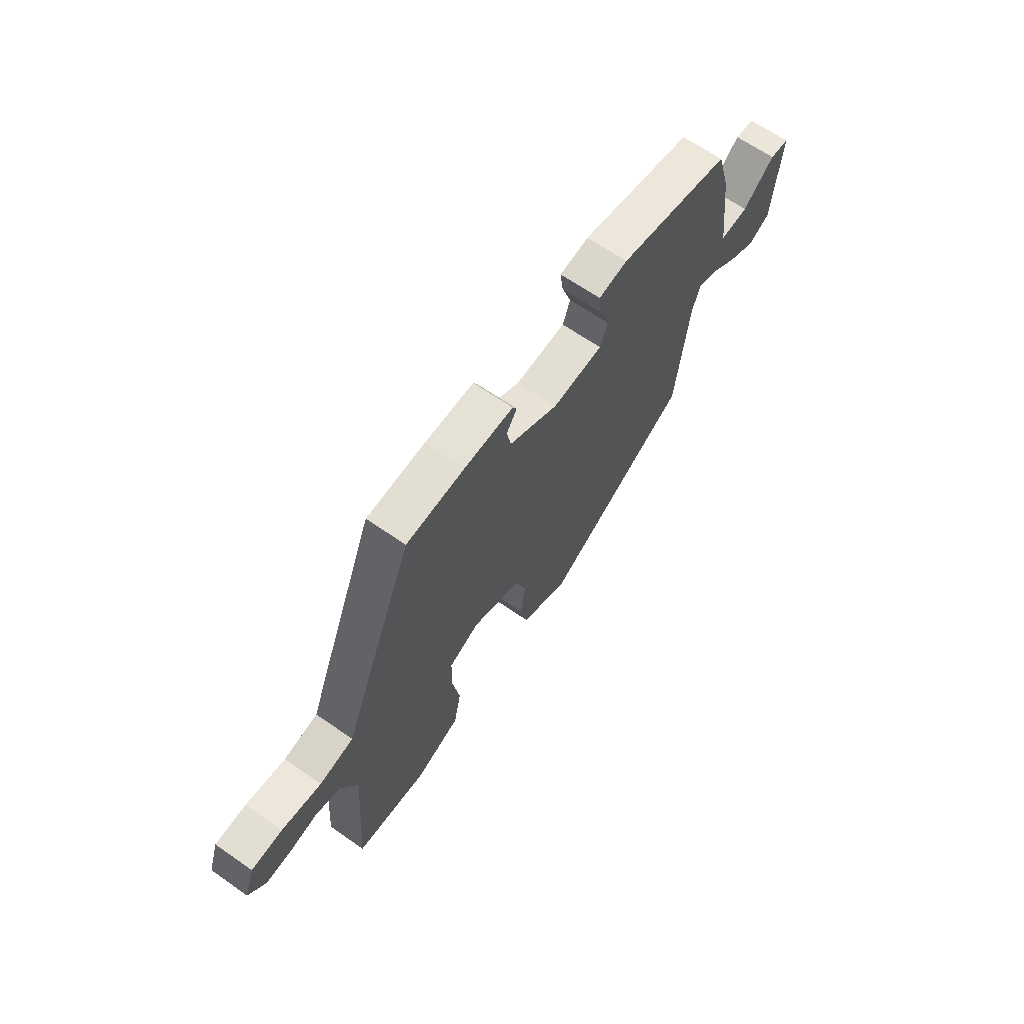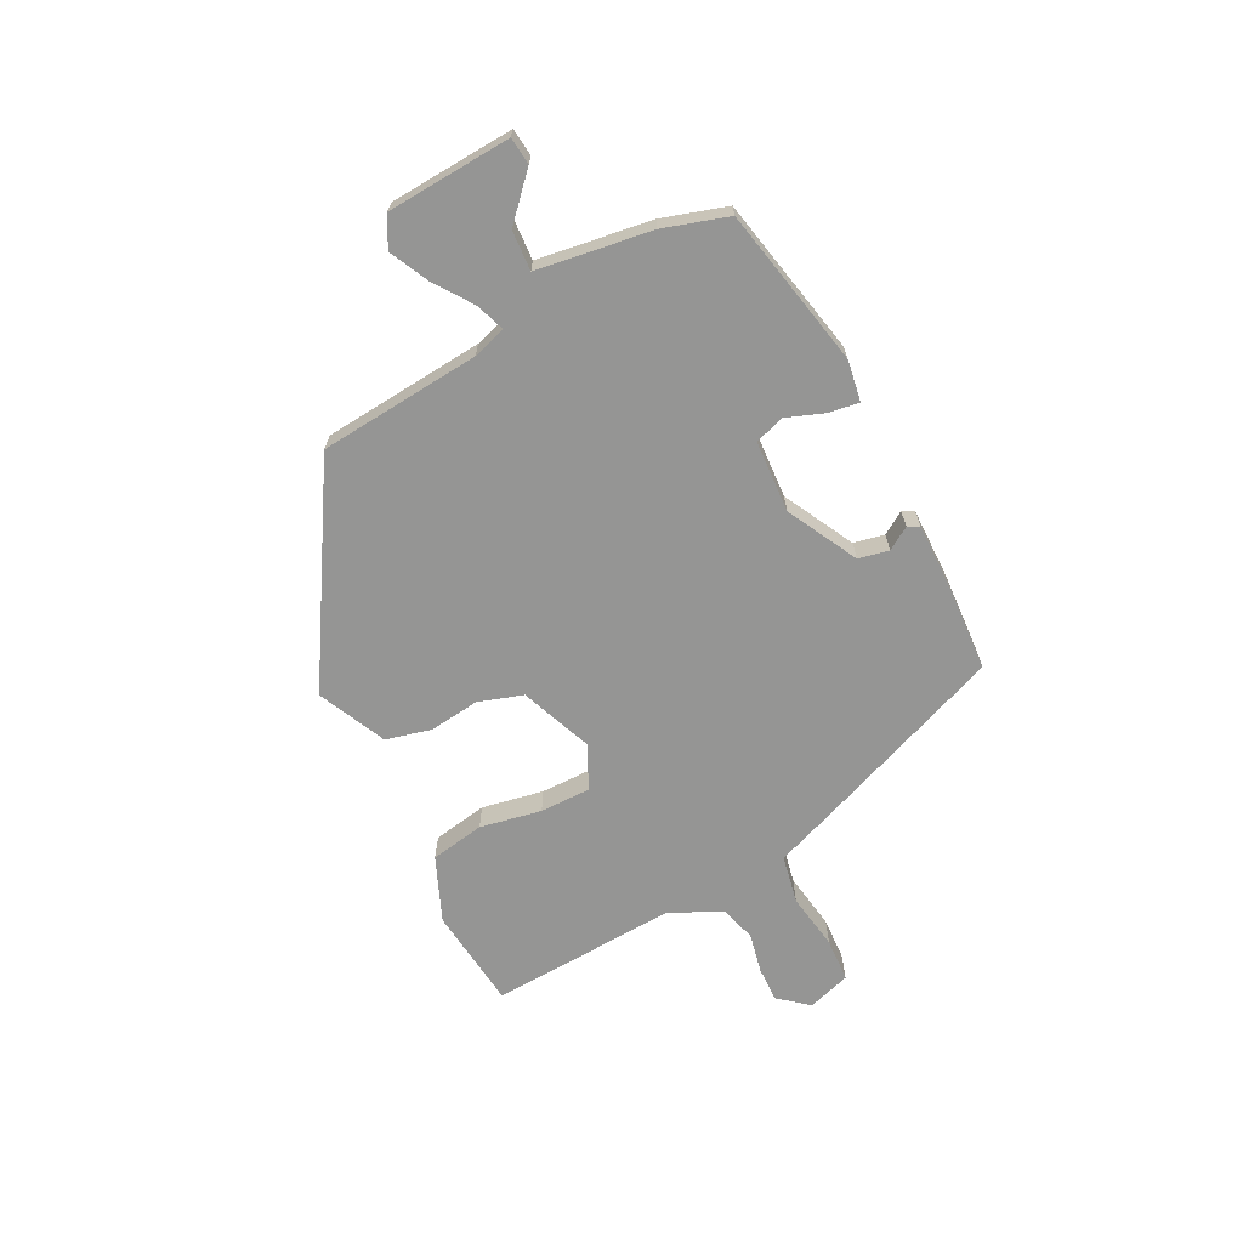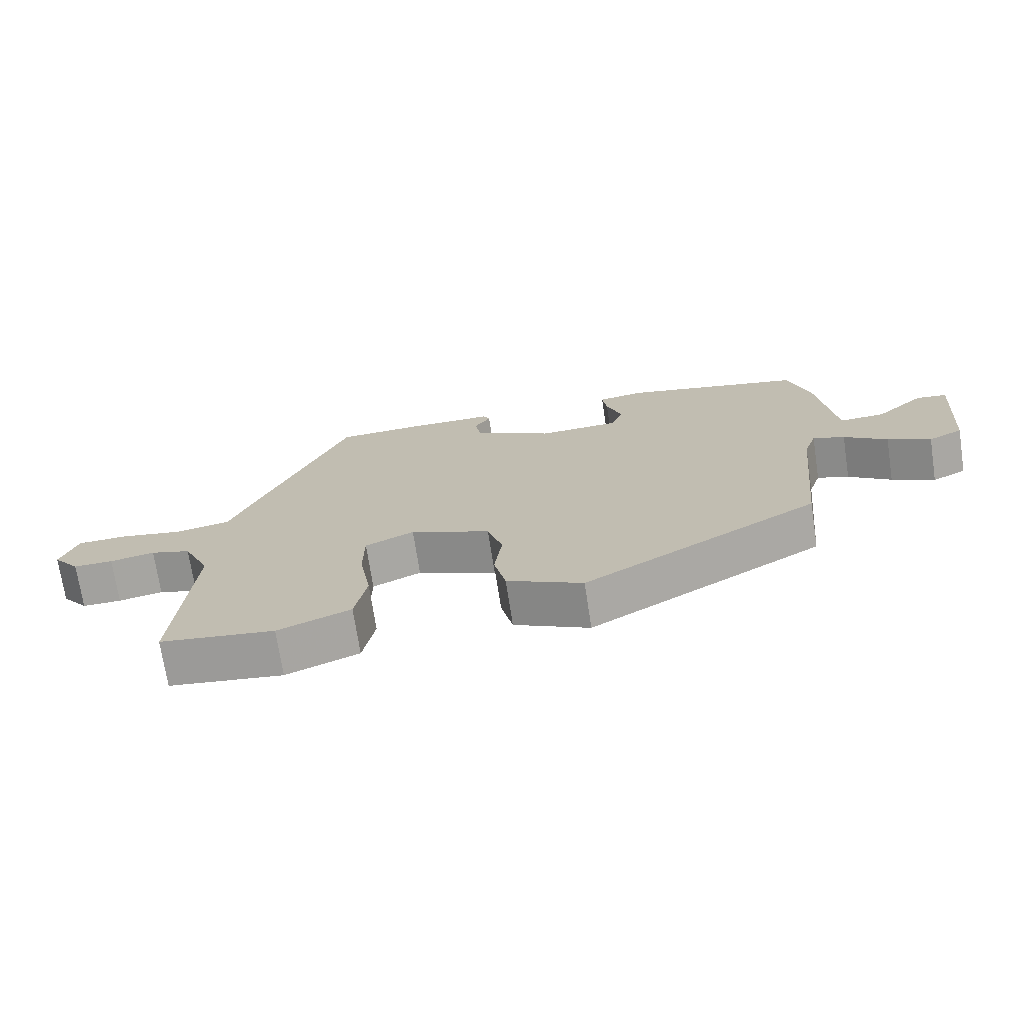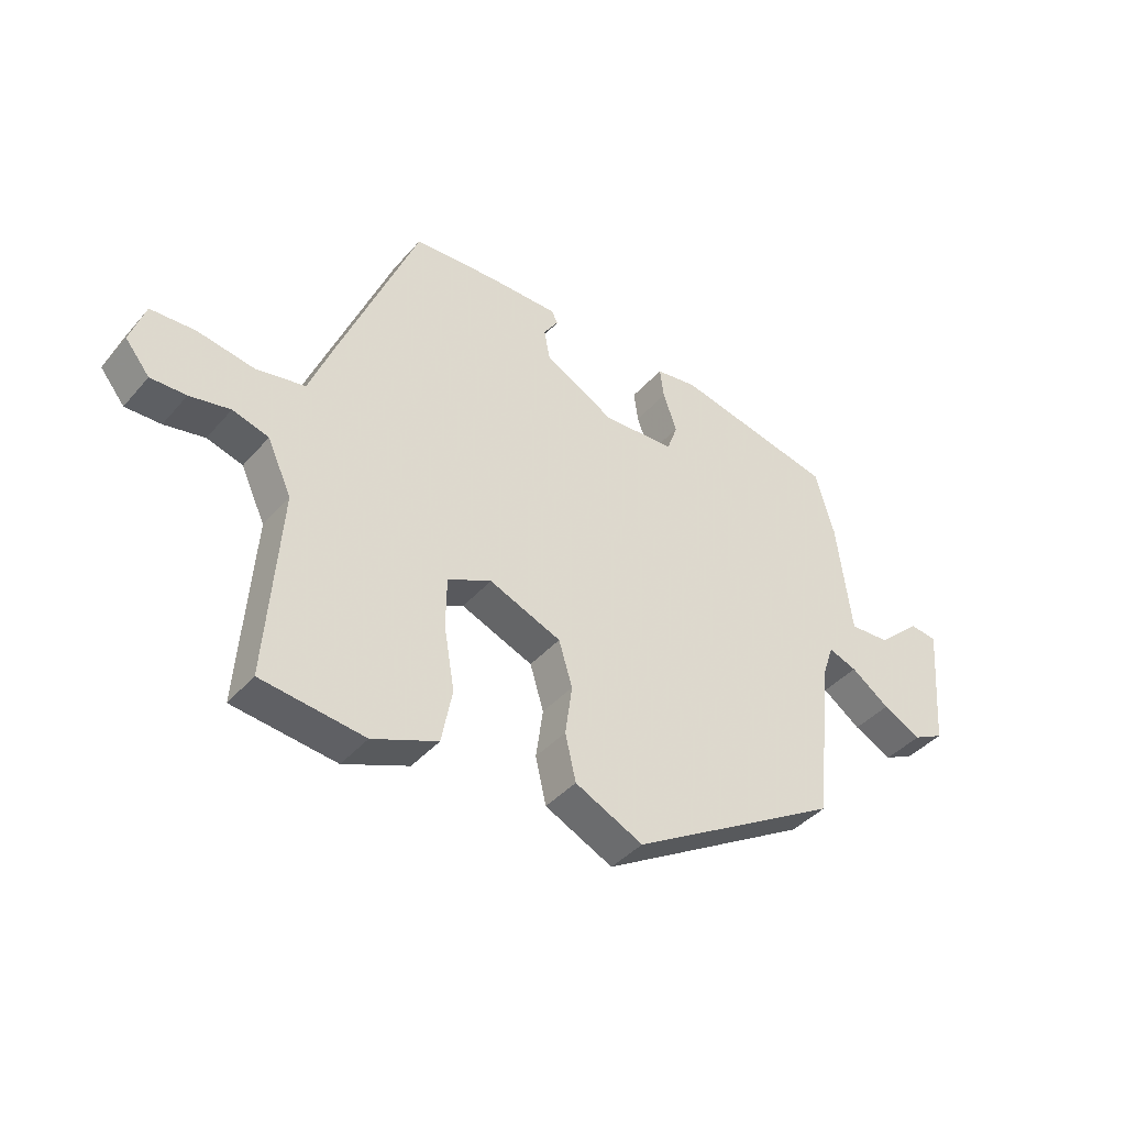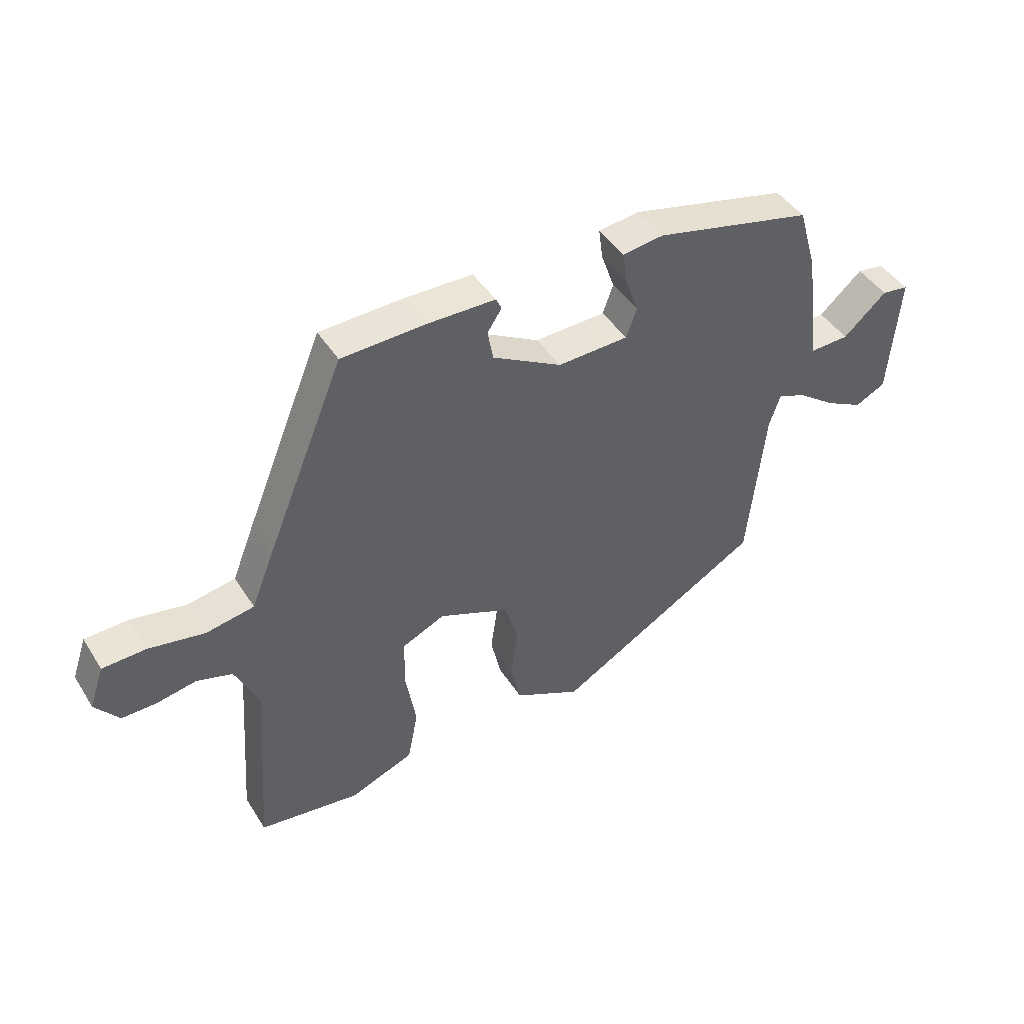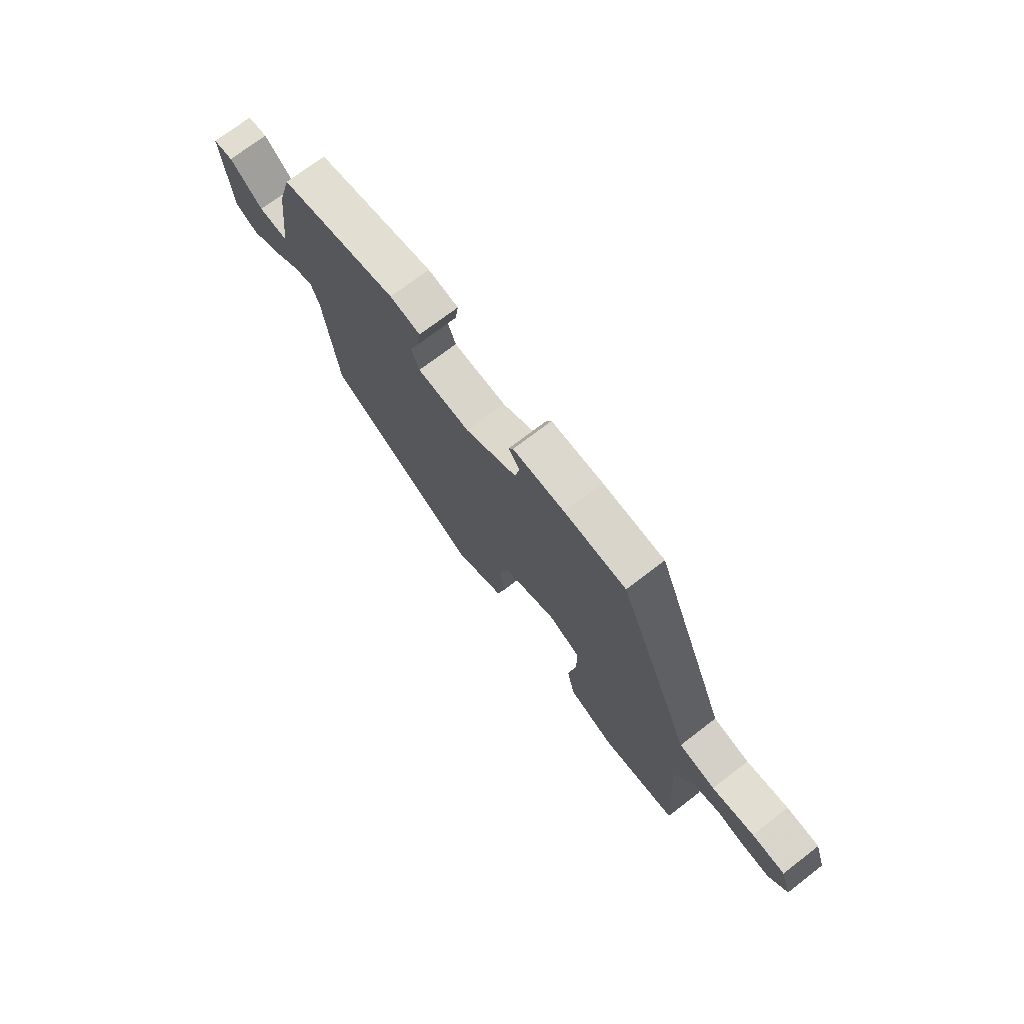
<metadata>
{"format":"obj","ext":"obj","renderer":"f3d","projection":"perspective","resolution":1024,"background":"white","views":[{"elev":65.4,"azim":125.0,"up":"+Z"},{"elev":-67.4,"azim":-63.9,"up":"+Y"},{"elev":-71.8,"azim":-171.4,"up":"+Z"},{"elev":-40.6,"azim":143.3,"up":"+Z"},{"elev":44.1,"azim":149.8,"up":"+Z"},{"elev":72.6,"azim":52.5,"up":"+Z"}]}
</metadata>
<code>
v 0.354 0.07 0.458
v 0.489 0.07 0.13
v 0.528 0.07 0.032
v 0.611 0.07 0.017
v 0.707 0.07 0.034
v 0.782 0.07 0.031
v 0.807 0.07 -0.042
v 0.766 0.07 -0.093
v 0.706 0.07 -0.092
v 0.638 0.07 -0.079
v 0.577 0.07 -0.097
v 0.536 0.07 -0.186
v 0.559 0.07 -0.505
v 0.385 0.07 -0.527
v 0.275 0.07 -0.483
v 0.257 0.07 -0.391
v 0.275 0.07 -0.286
v 0.274 0.07 -0.2
v 0.2 0.07 -0.166
v 0.078 0.07 -0.216
v 0.055 0.07 -0.292
v 0.067 0.07 -0.377
v 0.049 0.07 -0.455
v -0.066 0.07 -0.511
v -0.422 0.07 -0.304
v -0.451 0.07 -0.029
v -0.47 0.07 0.027
v -0.518 0.07 0.009
v -0.583 0.07 -0.038
v -0.648 0.07 -0.071
v -0.7 0.07 -0.045
v -0.717 0.07 0.167
v -0.671 0.07 0.173
v -0.597 0.07 0.107
v -0.529 0.07 0.104
v -0.504 0.07 0.299
v -0.472 0.07 0.409
v -0.201 0.07 0.47
v -0.131 0.07 0.46
v -0.138 0.07 0.408
v -0.161 0.07 0.343
v -0.143 0.07 0.293
v -0.021 0.07 0.288
v 0.098 0.07 0.353
v 0.108 0.07 0.405
v 0.083 0.07 0.443
v 0.093 0.07 0.463
v 0.212 0.07 0.464
v 0.354 0 0.458
v 0.489 0 0.13
v 0.528 0 0.032
v 0.611 0 0.017
v 0.707 0 0.034
v 0.782 0 0.031
v 0.807 0 -0.042
v 0.766 0 -0.093
v 0.706 0 -0.092
v 0.638 0 -0.079
v 0.577 0 -0.097
v 0.536 0 -0.186
v 0.559 0 -0.505
v 0.385 0 -0.527
v 0.275 0 -0.483
v 0.257 0 -0.391
v 0.275 0 -0.286
v 0.274 0 -0.2
v 0.2 0 -0.166
v 0.078 0 -0.216
v 0.055 0 -0.292
v 0.067 0 -0.377
v 0.049 0 -0.455
v -0.066 0 -0.511
v -0.422 0 -0.304
v -0.451 0 -0.029
v -0.47 0 0.027
v -0.518 0 0.009
v -0.583 0 -0.038
v -0.648 0 -0.071
v -0.7 0 -0.045
v -0.717 0 0.167
v -0.671 0 0.173
v -0.597 0 0.107
v -0.529 0 0.104
v -0.504 0 0.299
v -0.472 0 0.409
v -0.201 0 0.47
v -0.131 0 0.46
v -0.138 0 0.408
v -0.161 0 0.343
v -0.143 0 0.293
v -0.021 0 0.288
v 0.098 0 0.353
v 0.108 0 0.405
v 0.083 0 0.443
v 0.093 0 0.463
v 0.212 0 0.464
f 1 2 3
f 48 1 3
f 47 48 3
f 46 47 3
f 45 46 3
f 44 45 3
f 43 44 3
f 42 43 3
f 39 40 41
f 38 39 41
f 37 38 41
f 36 37 41
f 35 36 41
f 35 41 42
f 32 33 34
f 31 32 34
f 30 31 34
f 29 30 34
f 28 29 34
f 27 28 34 35
f 24 25 26
f 23 24 26
f 22 23 26
f 21 22 26
f 20 21 26 27
f 35 42 3
f 27 35 3
f 20 27 3
f 19 20 3
f 15 16 17
f 14 15 17
f 13 14 17
f 12 13 17
f 11 12 17 18
f 8 9 10
f 7 8 10
f 6 7 10
f 5 6 10
f 4 5 10
f 4 10 11
f 11 18 19
f 4 11 19
f 3 4 19
f 51 50 49
f 51 49 96
f 51 96 95
f 51 95 94
f 51 94 93
f 51 93 92
f 51 92 91
f 51 91 90
f 89 88 87
f 89 87 86
f 89 86 85
f 89 85 84
f 89 84 83
f 90 89 83
f 82 81 80
f 82 80 79
f 82 79 78
f 82 78 77
f 82 77 76
f 83 82 76 75
f 74 73 72
f 74 72 71
f 74 71 70
f 74 70 69
f 75 74 69 68
f 51 90 83
f 51 83 75
f 51 75 68
f 51 68 67
f 65 64 63
f 65 63 62
f 65 62 61
f 65 61 60
f 66 65 60 59
f 58 57 56
f 58 56 55
f 58 55 54
f 58 54 53
f 58 53 52
f 59 58 52
f 67 66 59
f 67 59 52
f 67 52 51
f 1 49 50 2
f 2 50 51 3
f 3 51 52 4
f 4 52 53 5
f 5 53 54 6
f 6 54 55 7
f 7 55 56 8
f 8 56 57 9
f 9 57 58 10
f 10 58 59 11
f 11 59 60 12
f 12 60 61 13
f 13 61 62 14
f 14 62 63 15
f 15 63 64 16
f 16 64 65 17
f 17 65 66 18
f 18 66 67 19
f 19 67 68 20
f 20 68 69 21
f 21 69 70 22
f 22 70 71 23
f 23 71 72 24
f 24 72 73 25
f 25 73 74 26
f 26 74 75 27
f 27 75 76 28
f 28 76 77 29
f 29 77 78 30
f 30 78 79 31
f 31 79 80 32
f 32 80 81 33
f 33 81 82 34
f 34 82 83 35
f 35 83 84 36
f 36 84 85 37
f 37 85 86 38
f 38 86 87 39
f 39 87 88 40
f 40 88 89 41
f 41 89 90 42
f 42 90 91 43
f 43 91 92 44
f 44 92 93 45
f 45 93 94 46
f 46 94 95 47
f 47 95 96 48
f 48 96 49 1

</code>
